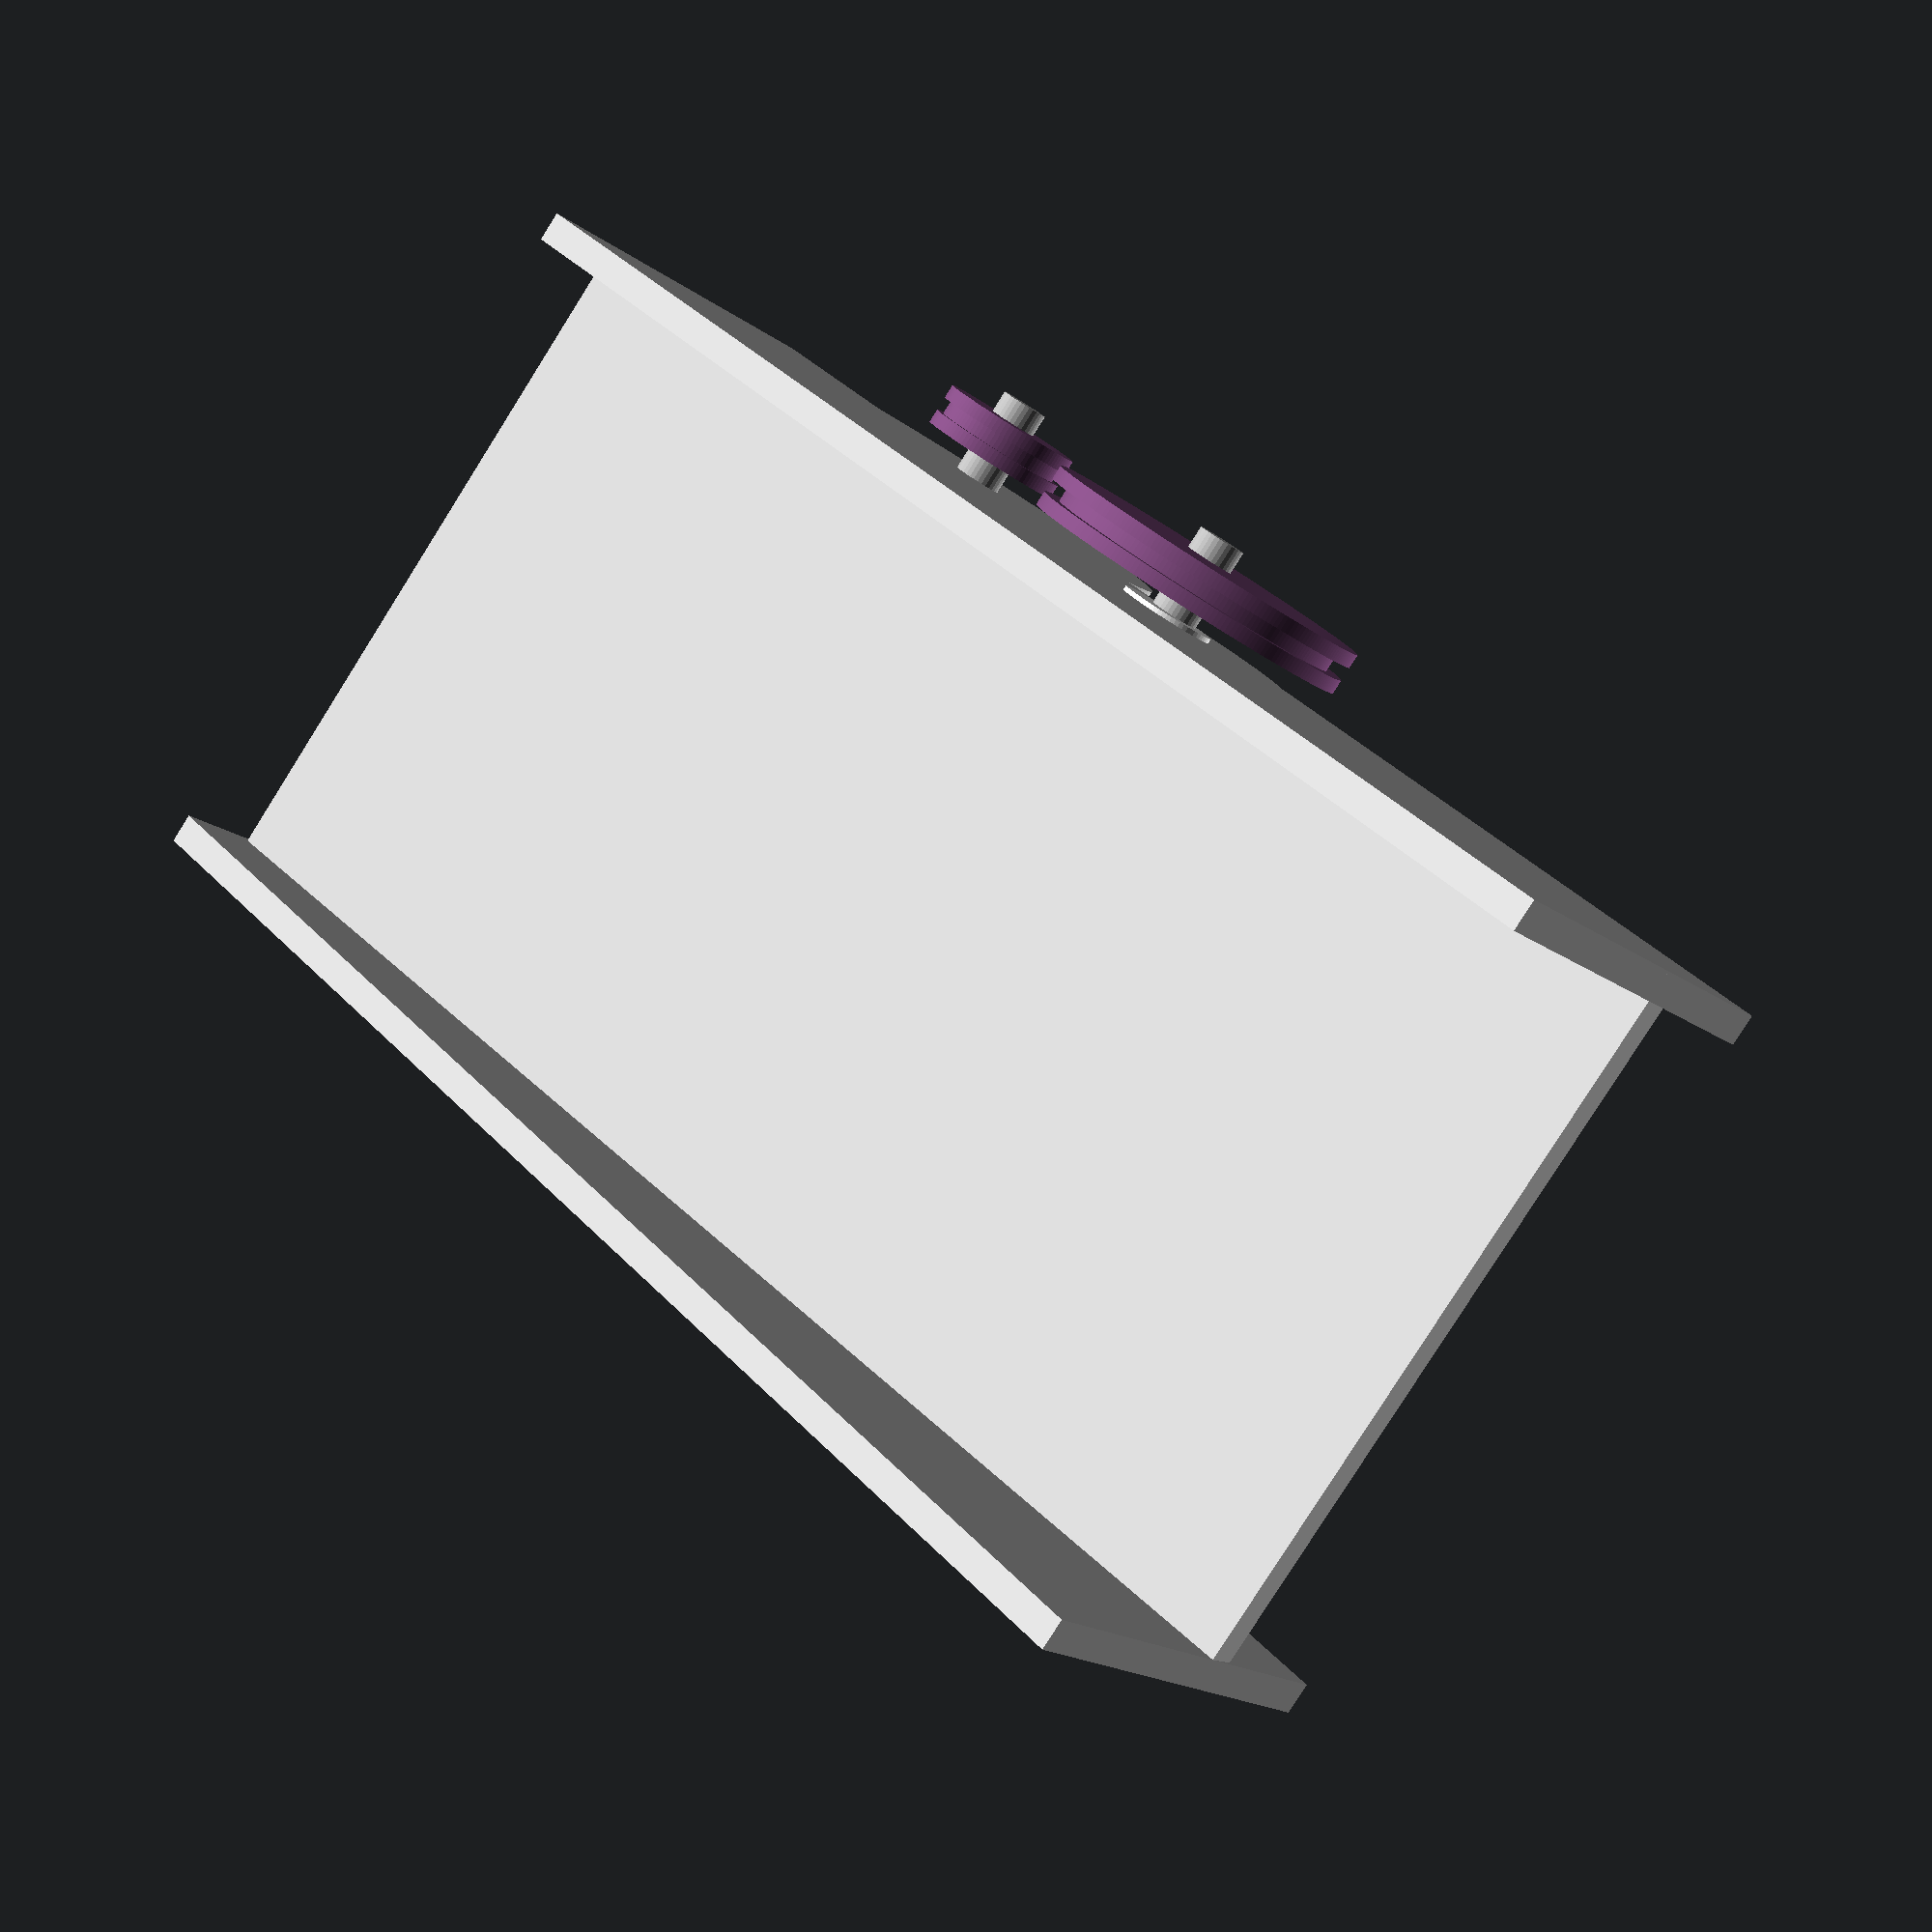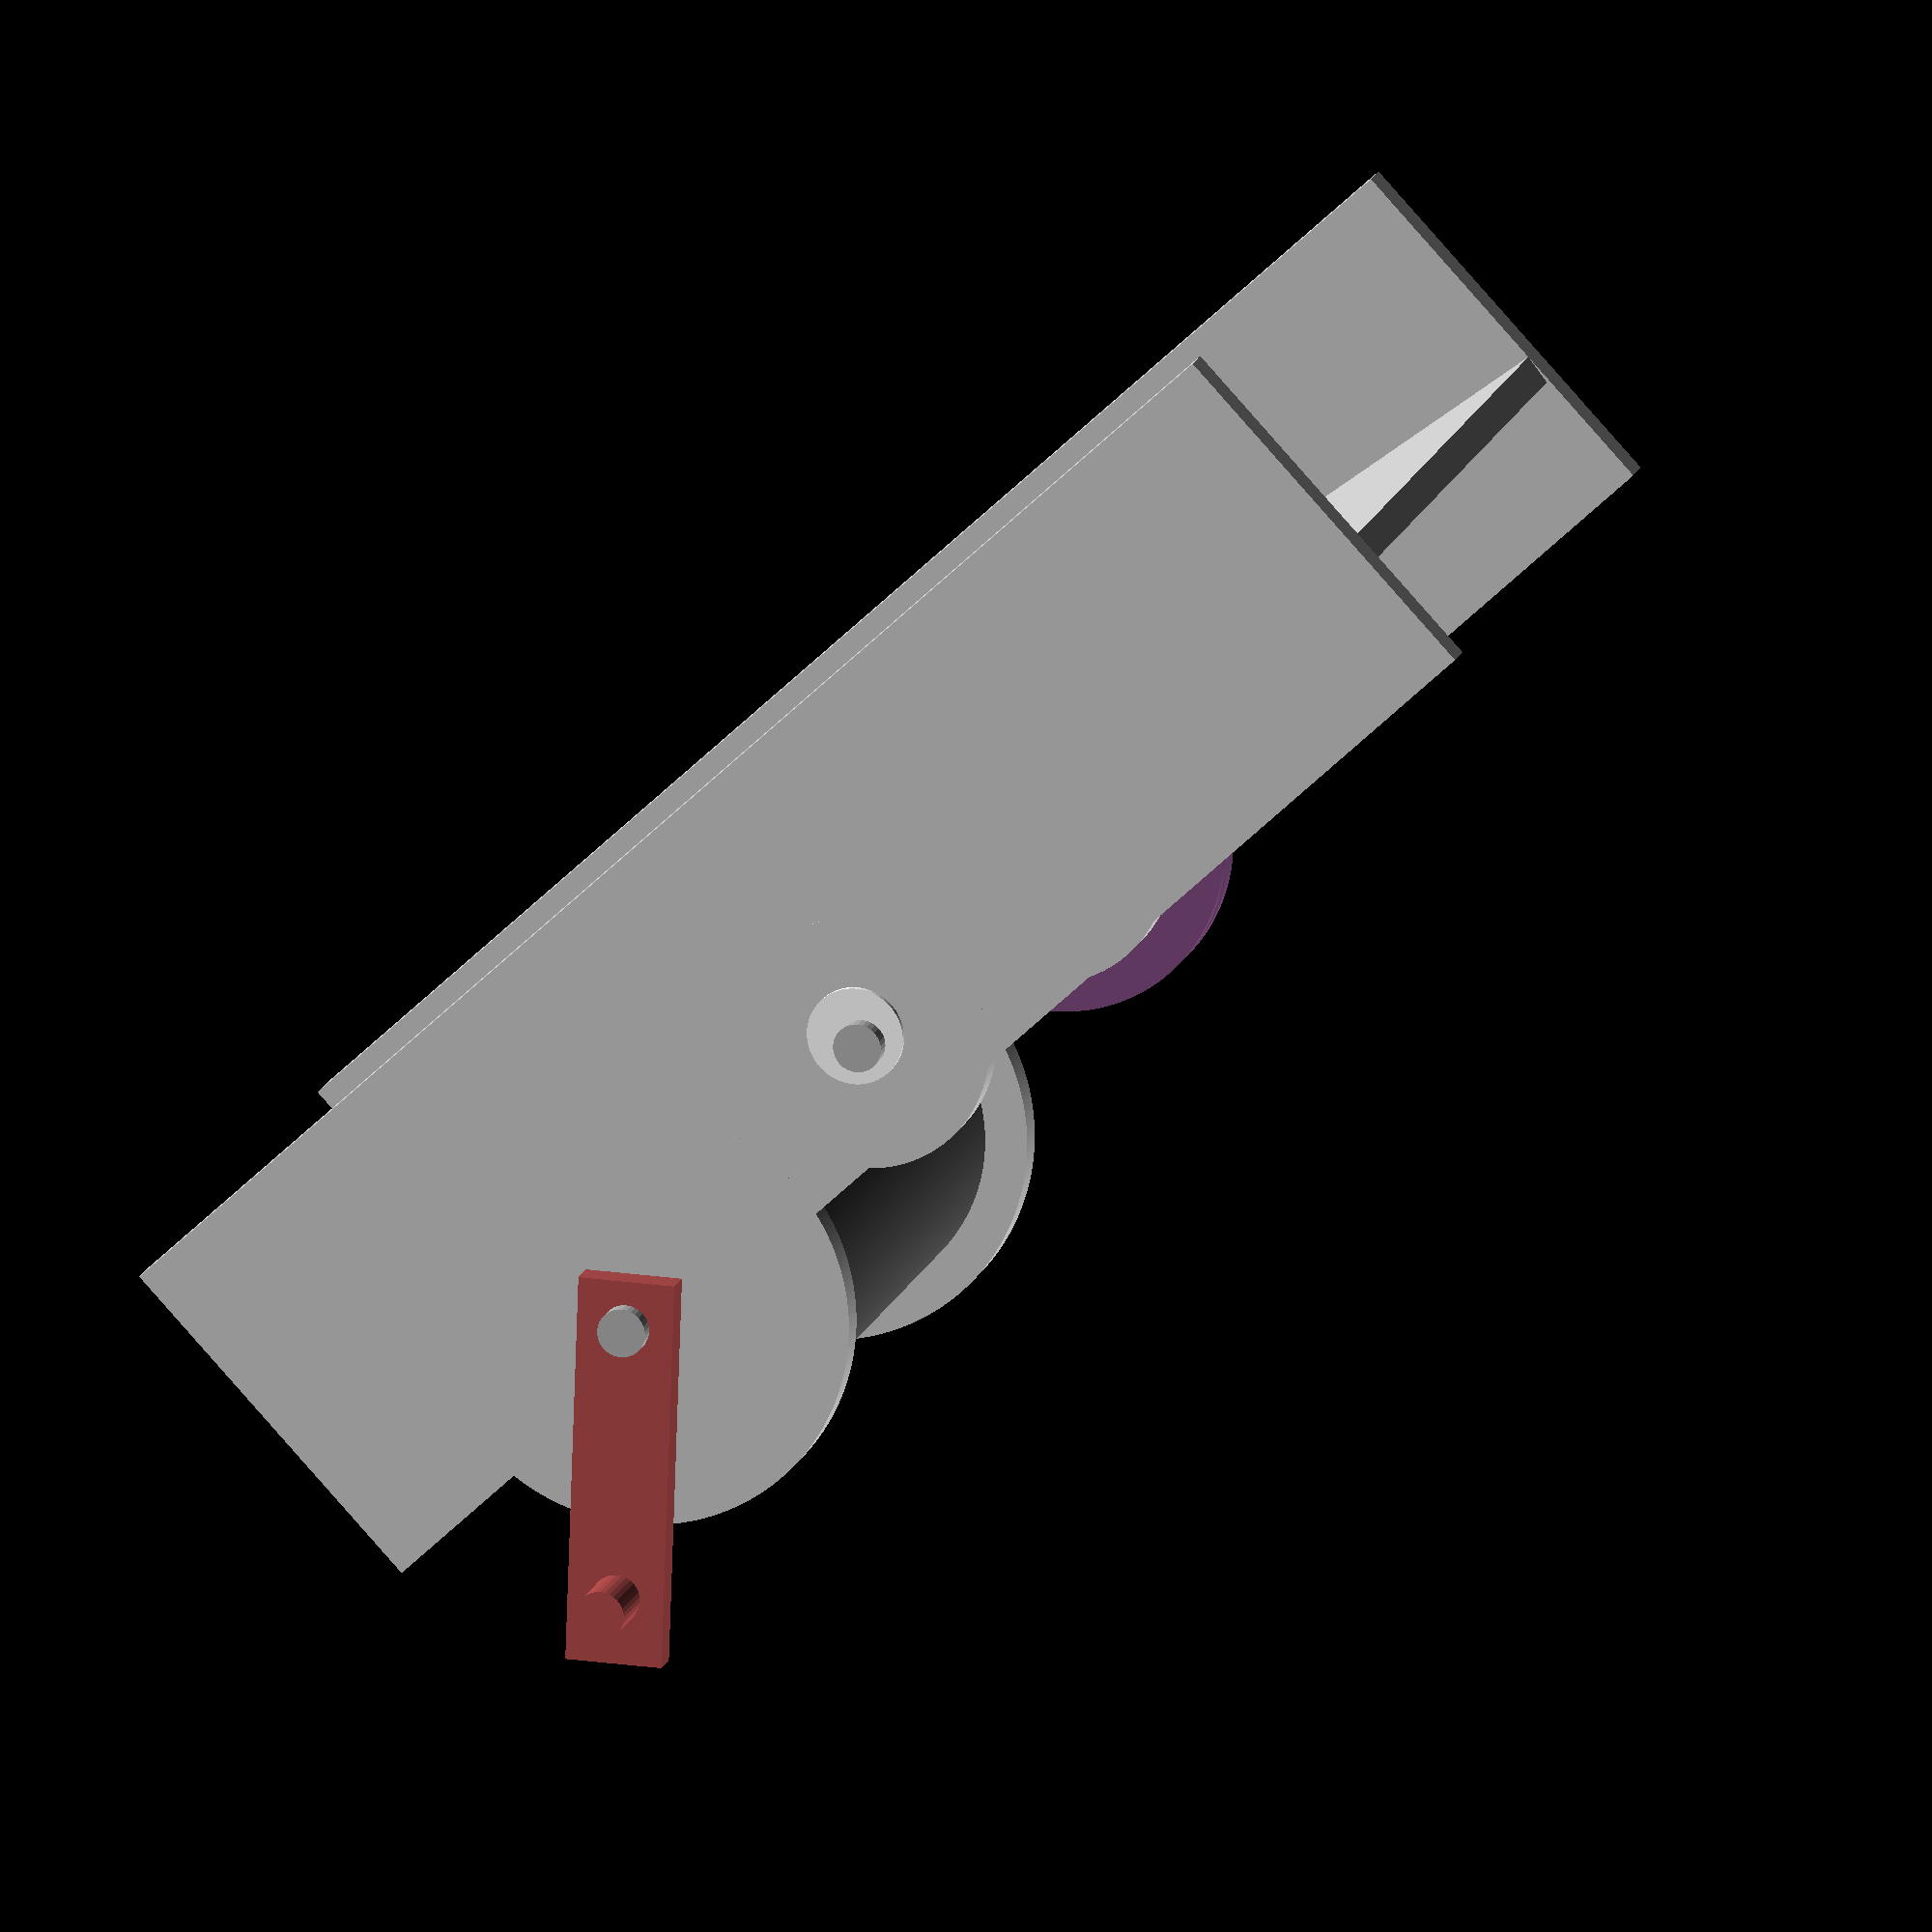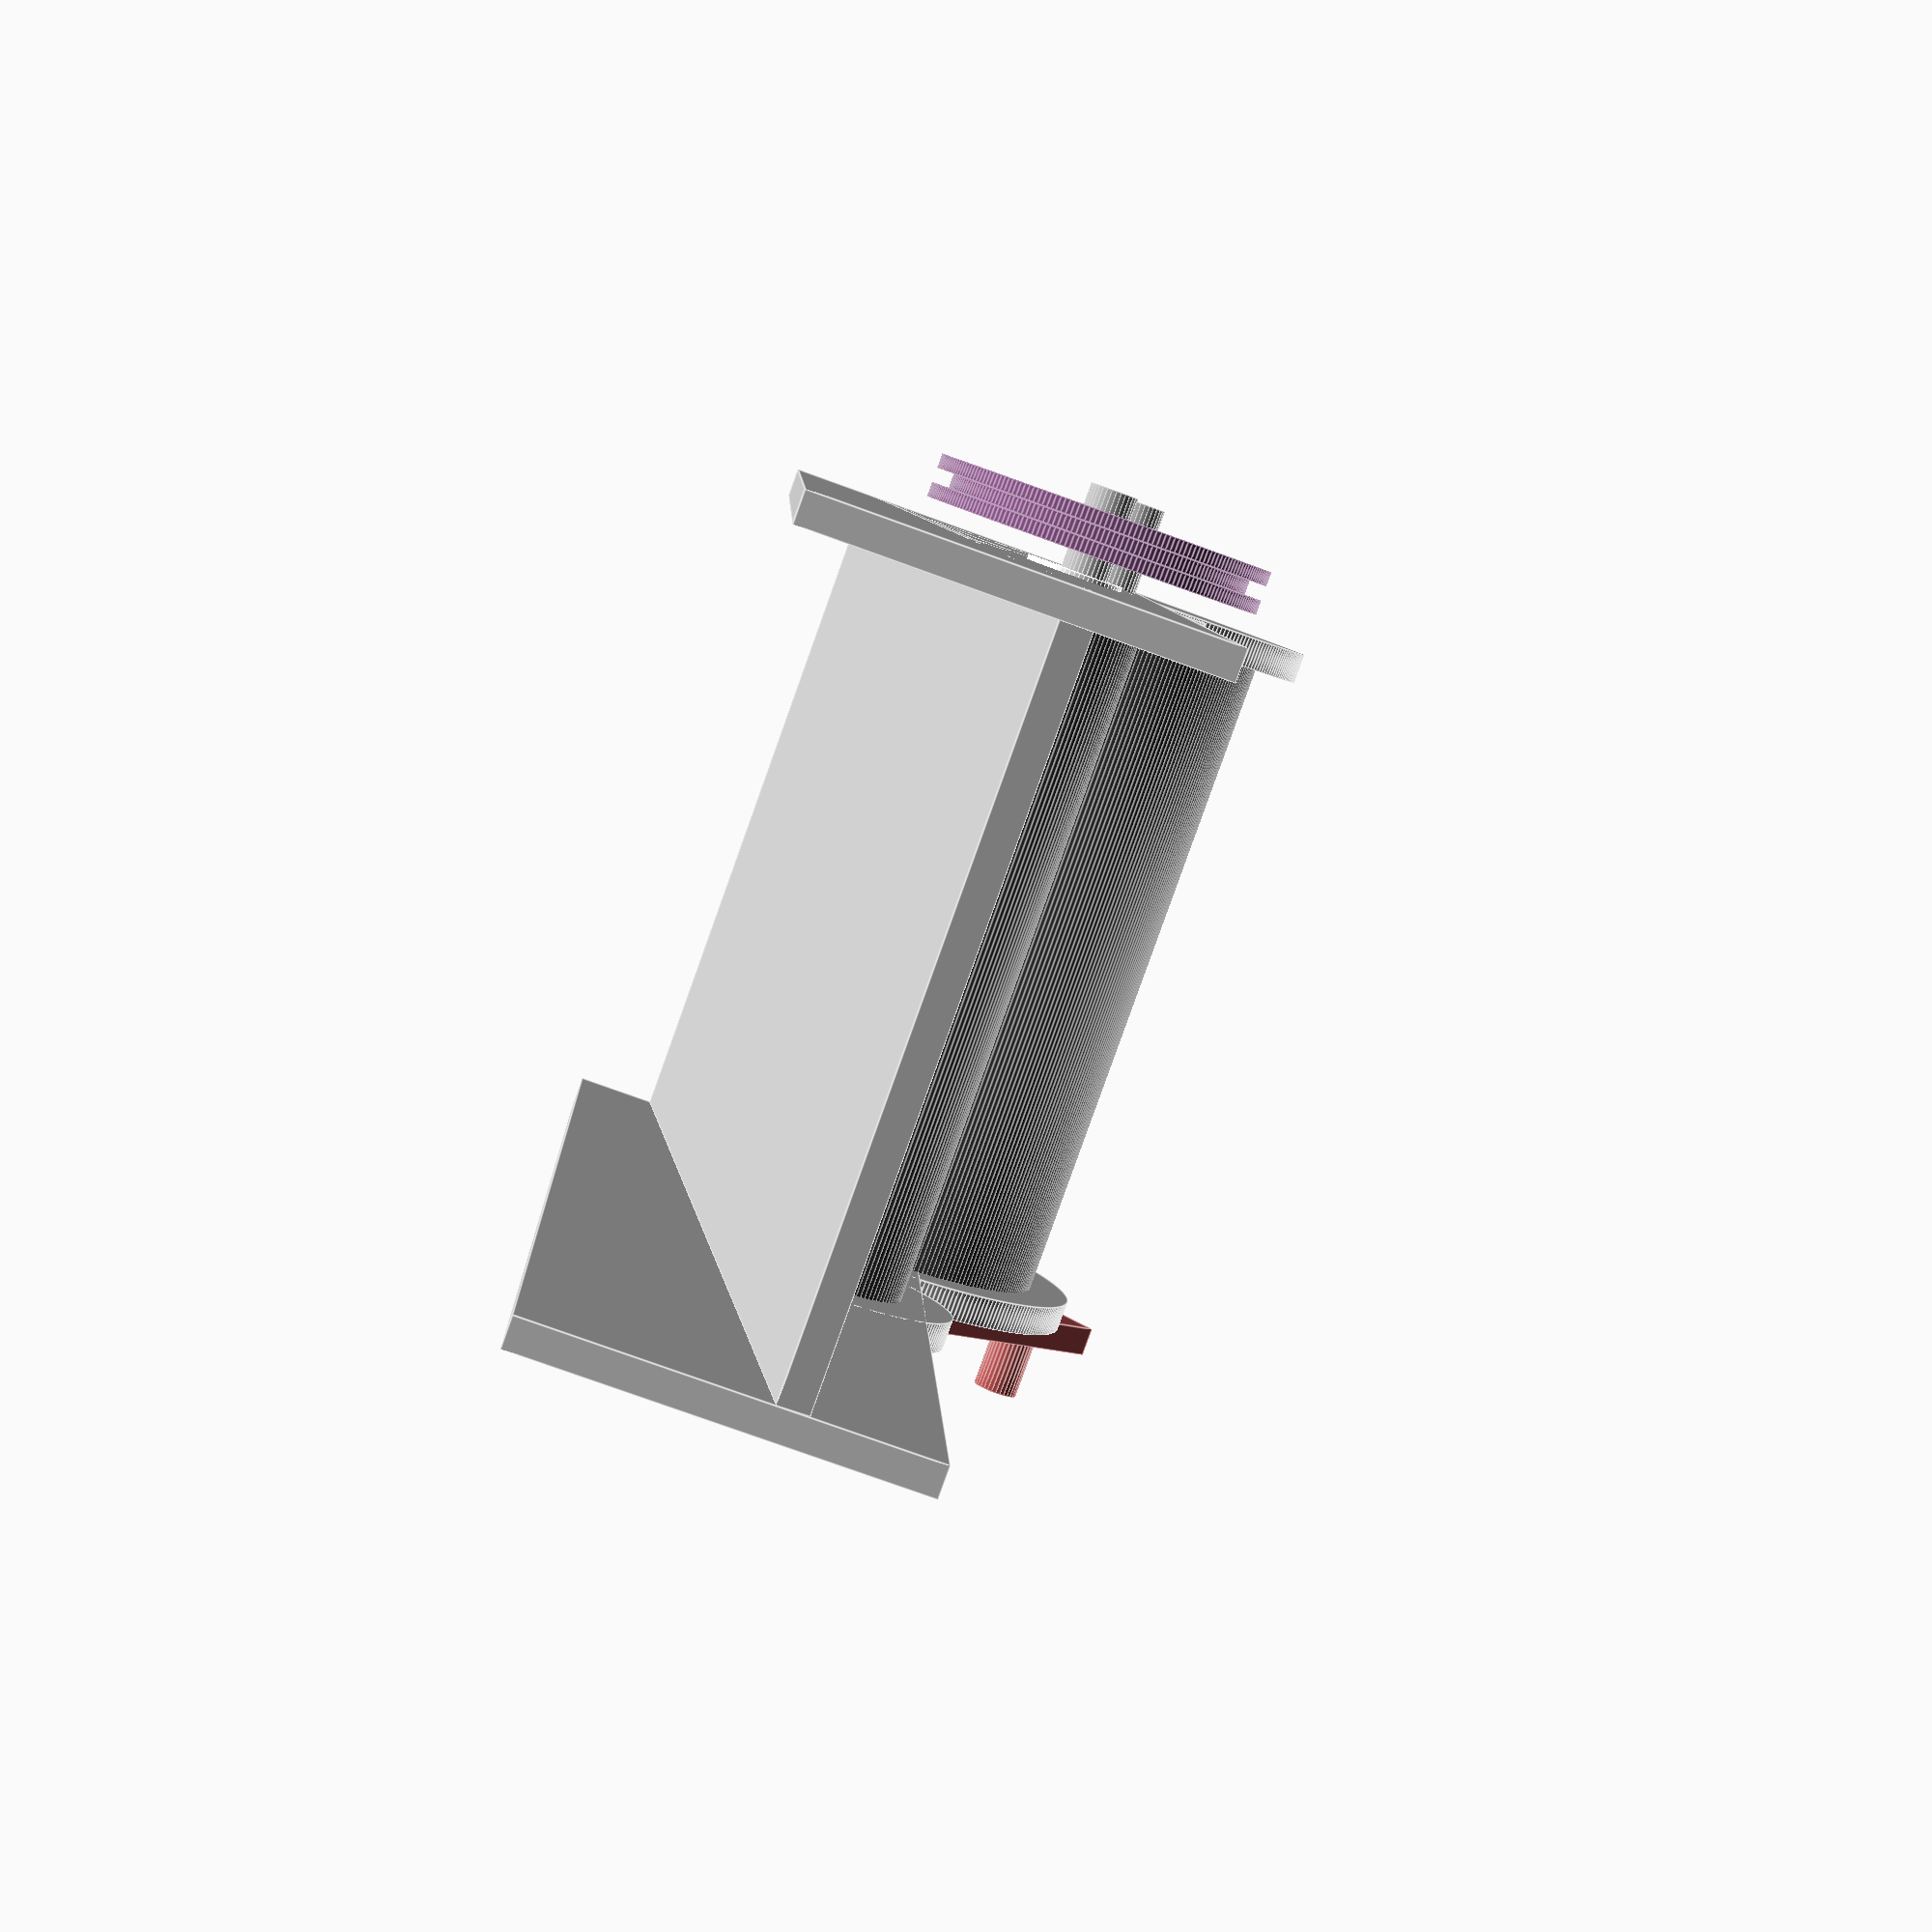
<openscad>
$fa = 1;
$fs = 1;

acrylic_thickness = 6.35;

side_height = 120;
side_cutaway = 40;
side_length = 300;
bottom_width = 150;
bottom_height_pct = 0.40;
bottom_rotation = -6;

guide_block_length = 30;
// TODO: calculate this
guide_block_height_tweak = -4;

li_drum_dia = 30;
li_drum_length_pct = 0.50;
li_drum_height_pct = 0.50;
li_drum_bump_pct = 1.75;

main_drum_dia = 70;
main_drum_length_pct = 0.75;
main_drum_height_pct = 0.60;
main_drum_bump_pct = 1.25;

axle_length_pct = 1.20;
axle_offset_pct = 1.25;
axle_dia = 10;

pulley_acrylic_thickness = 3;
pulley_gap = 5;

module pulley(t, r) {
    cylinder(h=t/3, r=r);
    translate([0, 0, t/3])
        cylinder(h=t/3, r=r*0.9);
    translate([0, 0, t/3*2])
        cylinder(h=t/3, r=r);
}

rotate([0, 0, $t * 365])
translate([0, -side_length/2, 0])
difference(r=1) {
	// positive things
	union() {
        left_side_pos = -bottom_width/2;
        right_side_pos = bottom_width/2;
        
        // plates
        color([0.8, 0.8, 0.8]) {
            // left side plate
            translate([left_side_pos, 0, 0])
                cube([acrylic_thickness, side_length, side_height-side_cutaway]);

            // right side plate
            translate([right_side_pos, 0, 0])
                cube([acrylic_thickness, side_length, side_height-side_cutaway]);

            // left side main drum bump
            translate([left_side_pos, side_length * main_drum_length_pct, side_height * main_drum_height_pct])
                rotate([0, 90, 0])
                    cylinder(acrylic_thickness, r=main_drum_dia * main_drum_bump_pct / 2);

            // right side main drum bump
            translate([right_side_pos, side_length * main_drum_length_pct, side_height * main_drum_height_pct])
                rotate([0, 90, 0])
                    cylinder(acrylic_thickness, r=main_drum_dia * main_drum_bump_pct / 2);
        
            // left side licker-in drum bump
            translate([left_side_pos, side_length * li_drum_length_pct, side_height * li_drum_height_pct])
                rotate([0, 90, 0])
                    cylinder(acrylic_thickness, r=li_drum_dia * li_drum_bump_pct / 2);

            // right side licker-in drum bump
            translate([right_side_pos, side_length * li_drum_length_pct, side_height * li_drum_height_pct])
                rotate([0, 90, 0])
                    cylinder(acrylic_thickness, r=li_drum_dia * li_drum_bump_pct / 2);

            // bottom plate
            translate([left_side_pos, 0, bottom_height_pct * side_height])
                rotate([bottom_rotation, 0, 0])
                    cube([bottom_width, side_length, acrylic_thickness]);
        }
        
        // guide blocks
        color([0.3, 0.5, 0.5]) {
            guide_block_pos = (side_length * li_drum_length_pct - li_drum_dia/2 - 10) - guide_block_length;
            translate([left_side_pos + acrylic_thickness, guide_block_pos, side_height * bottom_height_pct + guide_block_height_tweak])
                rotate([bottom_rotation, 0, 0])
                    cube([10, guide_block_length, acrylic_thickness * 2]);
            // TODO: why 1.5?
            translate([right_side_pos - acrylic_thickness*1.5, guide_block_pos, side_height * bottom_height_pct + guide_block_height_tweak])
                rotate([bottom_rotation, 0, 0])
                    cube([10, guide_block_length, acrylic_thickness * 2]);
        }
        
        // axles
        color([0.7, 0.7, 0.7]) {
            // licker-in axle
            translate([left_side_pos * axle_offset_pct, side_length * li_drum_length_pct, side_height * li_drum_height_pct])
                rotate([0, 90, 0])
                    cylinder(h=bottom_width*axle_length_pct, r=axle_dia/2);
            // main axle
            translate([left_side_pos * axle_offset_pct, side_length * main_drum_length_pct, side_height * main_drum_height_pct])
                rotate([0, 90, 0])
                    cylinder(h=bottom_width*axle_length_pct + 10, r=axle_dia/2);
        }

        // licker-in axle adjuster
        color([1.0, 1.0, 1.0]) {
            // licker-in axle
            translate([left_side_pos - 1, side_length * li_drum_length_pct, side_height * li_drum_height_pct - 2])
                rotate([0, 90, 0])
                    cylinder(h=bottom_width + 8.5, r=axle_dia);
        }
        
        // pulleys
        color([0.5, 0.3, 0.5]) {
            // licker-in pulley
            translate([left_side_pos-pulley_acrylic_thickness * 3 - pulley_gap, side_length * li_drum_length_pct, side_height * li_drum_height_pct])
                rotate([0, 90, 0])
                    pulley(t = pulley_acrylic_thickness * 3, r=main_drum_dia/2);    
            // main pulley
            translate([left_side_pos-pulley_acrylic_thickness * 3 - pulley_gap, side_length * main_drum_length_pct, side_height * main_drum_height_pct])
                rotate([0, 90, 0])
                    pulley(t = pulley_acrylic_thickness * 3, r=li_drum_dia/2);    
        }
        
        // drums
        color([0.3, 0.3, 0.3]) {
            // licker-in drum
            translate([left_side_pos + acrylic_thickness / 2, side_length * li_drum_length_pct, side_height * li_drum_height_pct])
                rotate([0, 90, 0])
                    cylinder(h=bottom_width, r=li_drum_dia/2);
            // main drum
            translate([left_side_pos + acrylic_thickness / 2, side_length * main_drum_length_pct, side_height * main_drum_height_pct])
                rotate([0, 90, 0])
                    cylinder(h=bottom_width, r=main_drum_dia/2);
        }
        
        // crank
        color([0.7, 0.3, 0.3]) {
            translate([right_side_pos + acrylic_thickness + pulley_gap, side_length * main_drum_length_pct - 14, side_height * main_drum_height_pct])
                rotate([-45, 0, 0])
                    cube([acrylic_thickness, 20, 80]);
            translate([right_side_pos + acrylic_thickness + pulley_gap, side_length * main_drum_length_pct + 40, side_height * main_drum_height_pct + 40])
                rotate([0, 90, 0])
                    cylinder(h=20, r=axle_dia/2);

        }
	}
}


</openscad>
<views>
elev=18.4 azim=48.7 roll=216.0 proj=p view=solid
elev=267.8 azim=251.3 roll=318.5 proj=o view=solid
elev=257.4 azim=186.5 roll=289.9 proj=p view=edges
</views>
